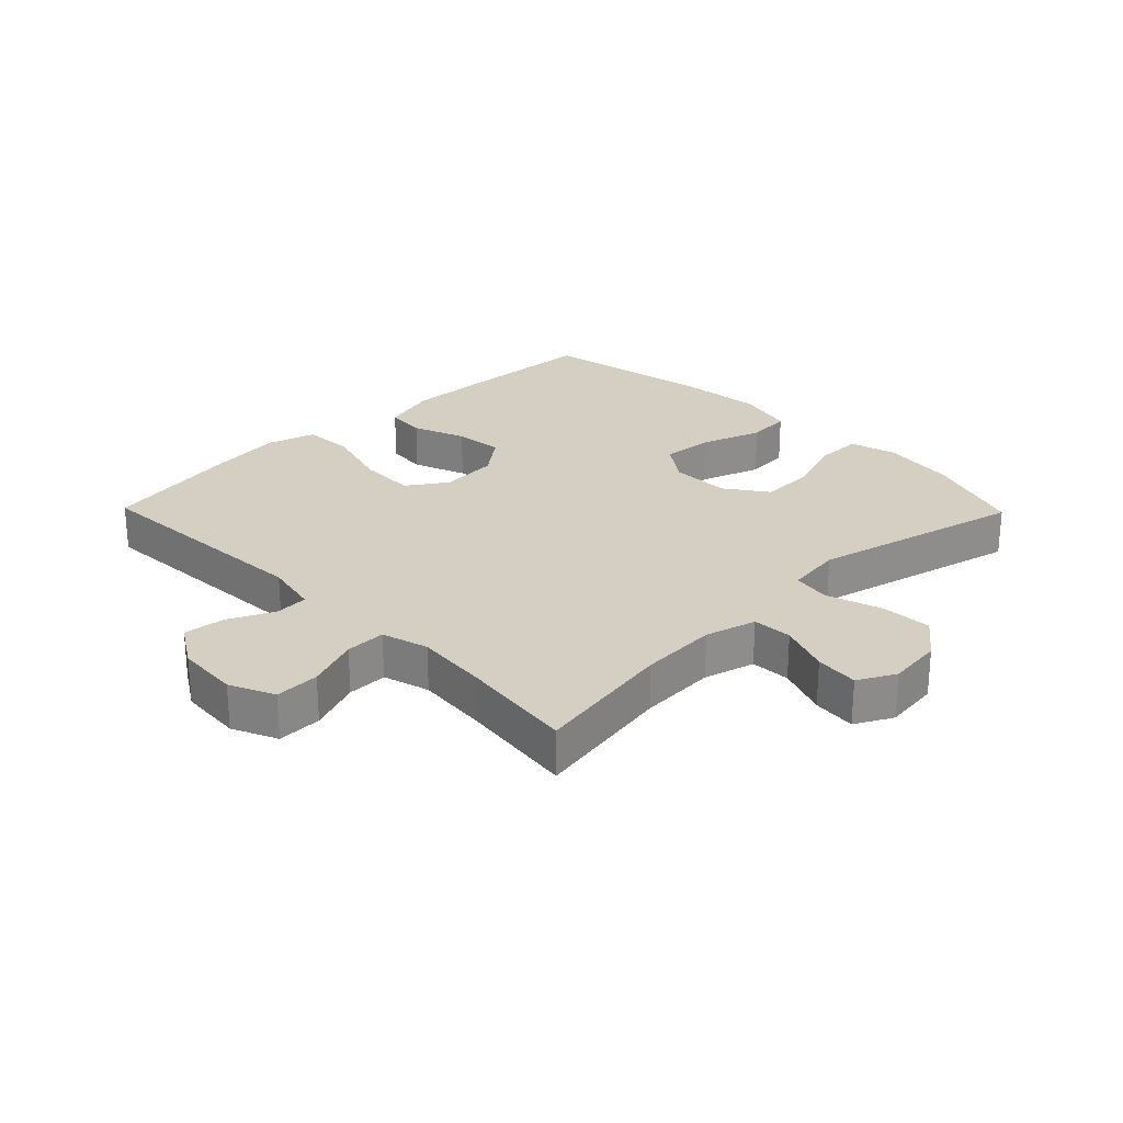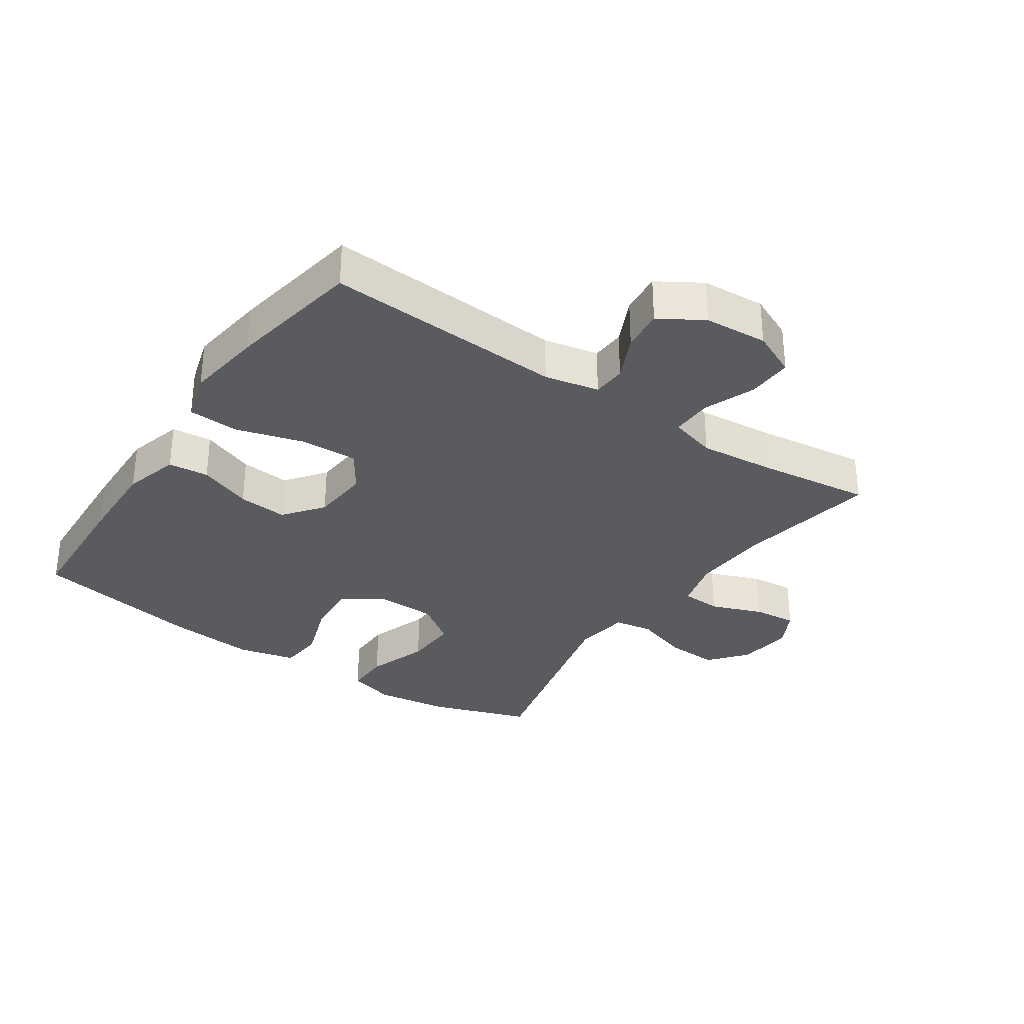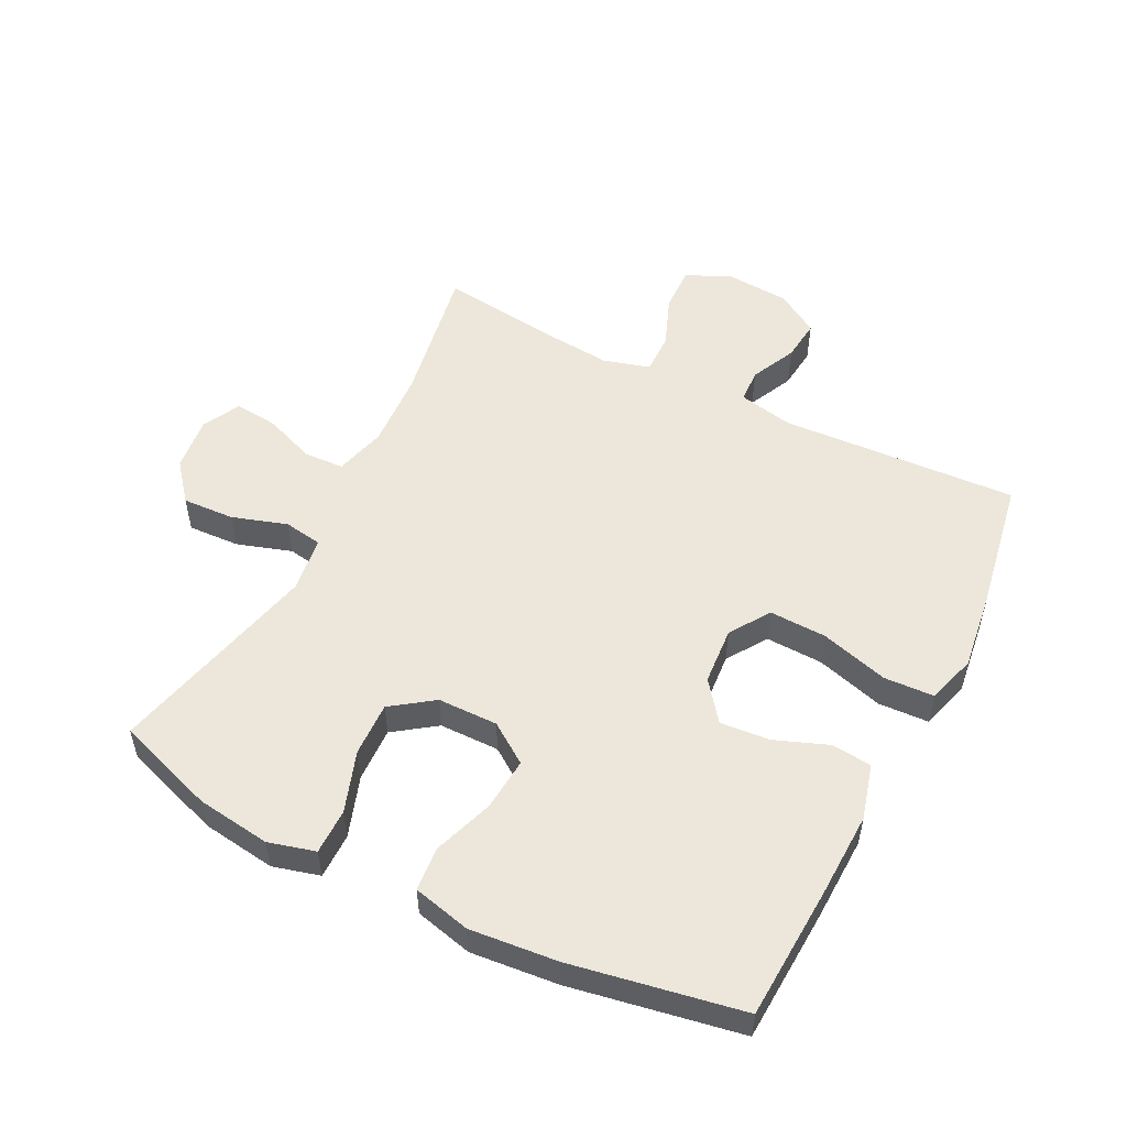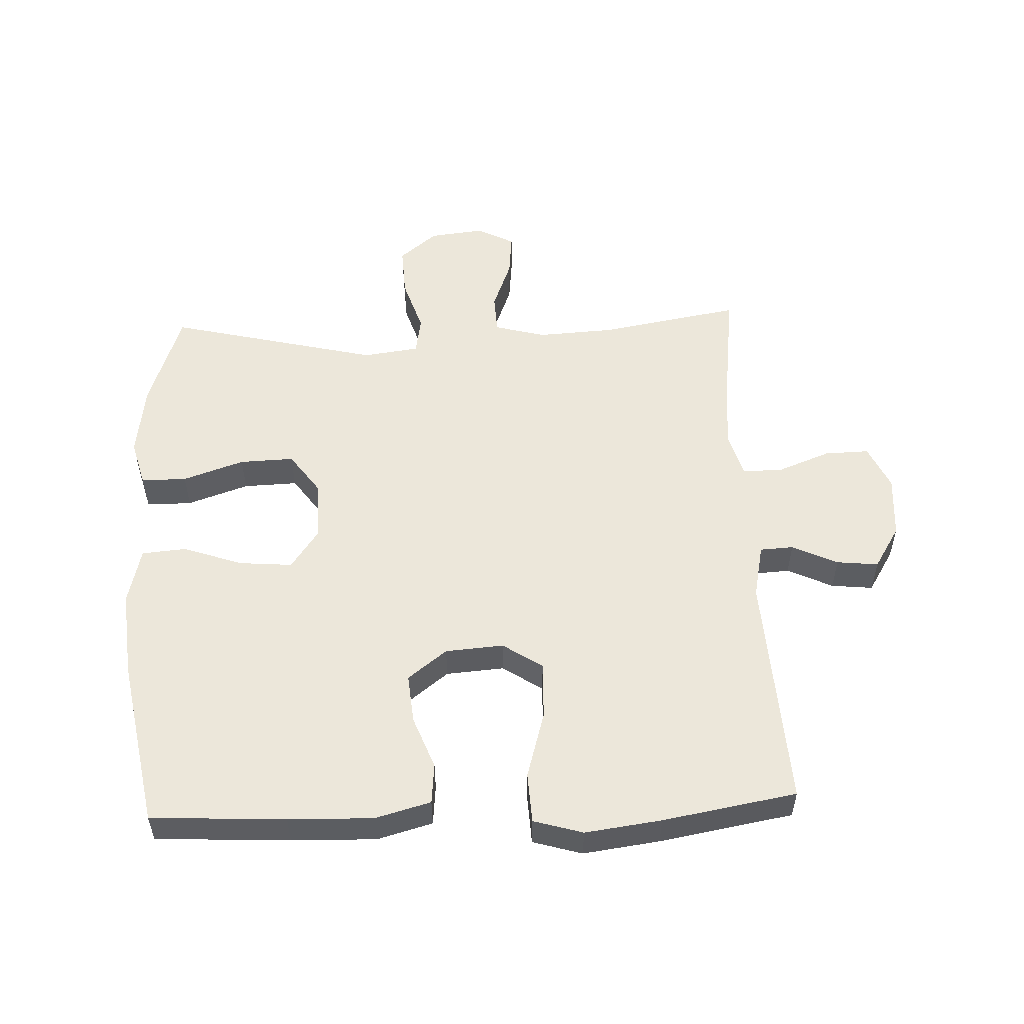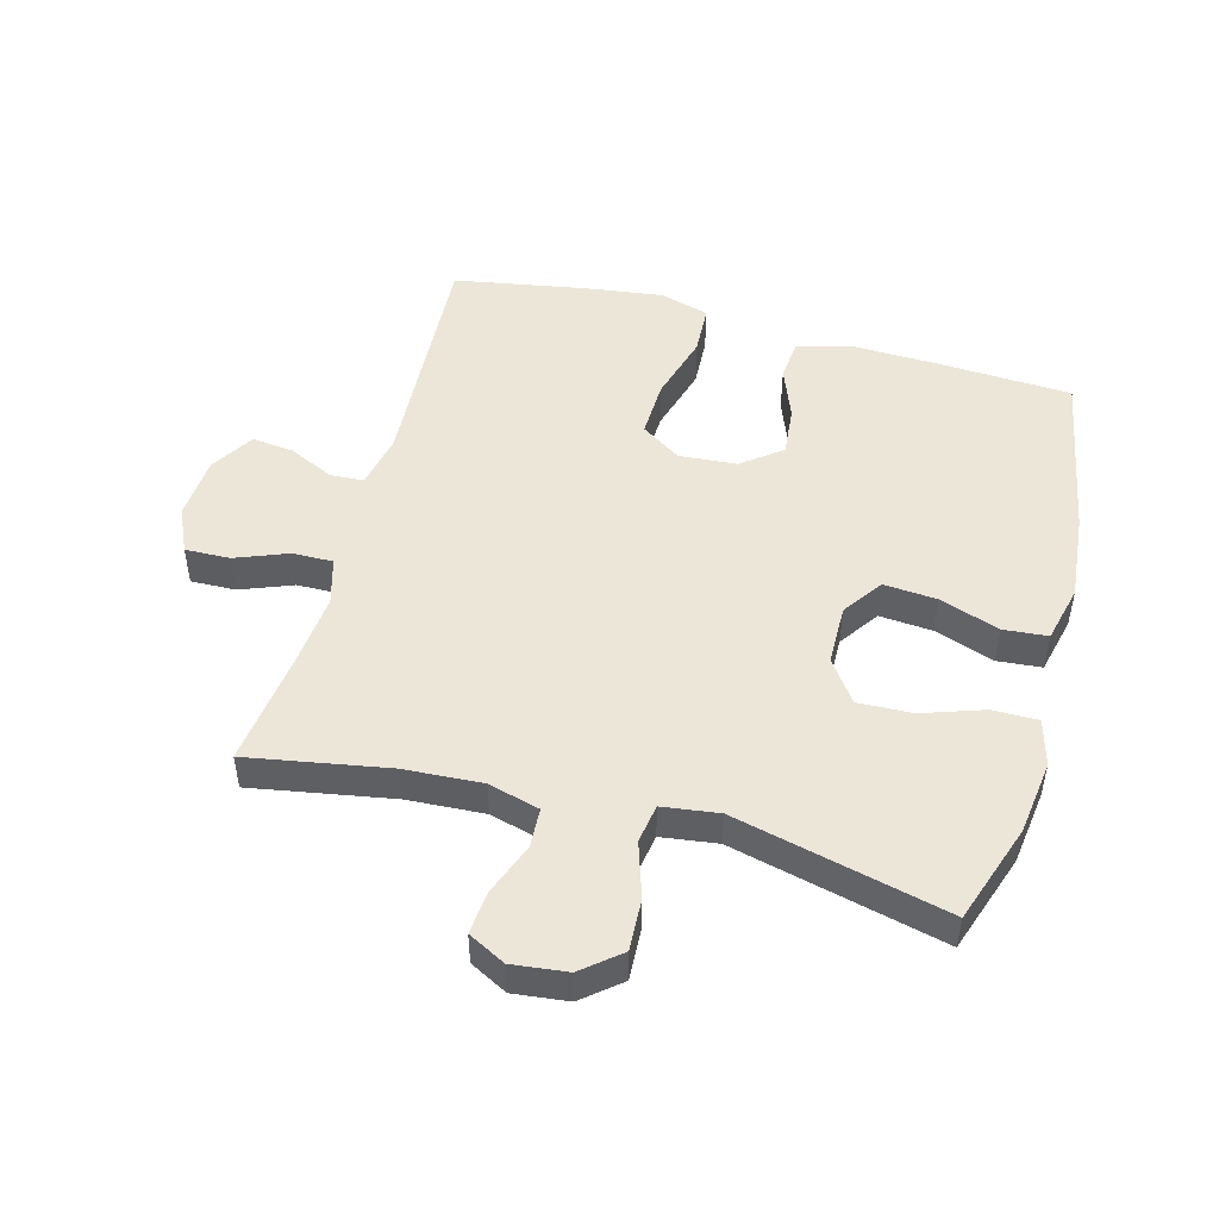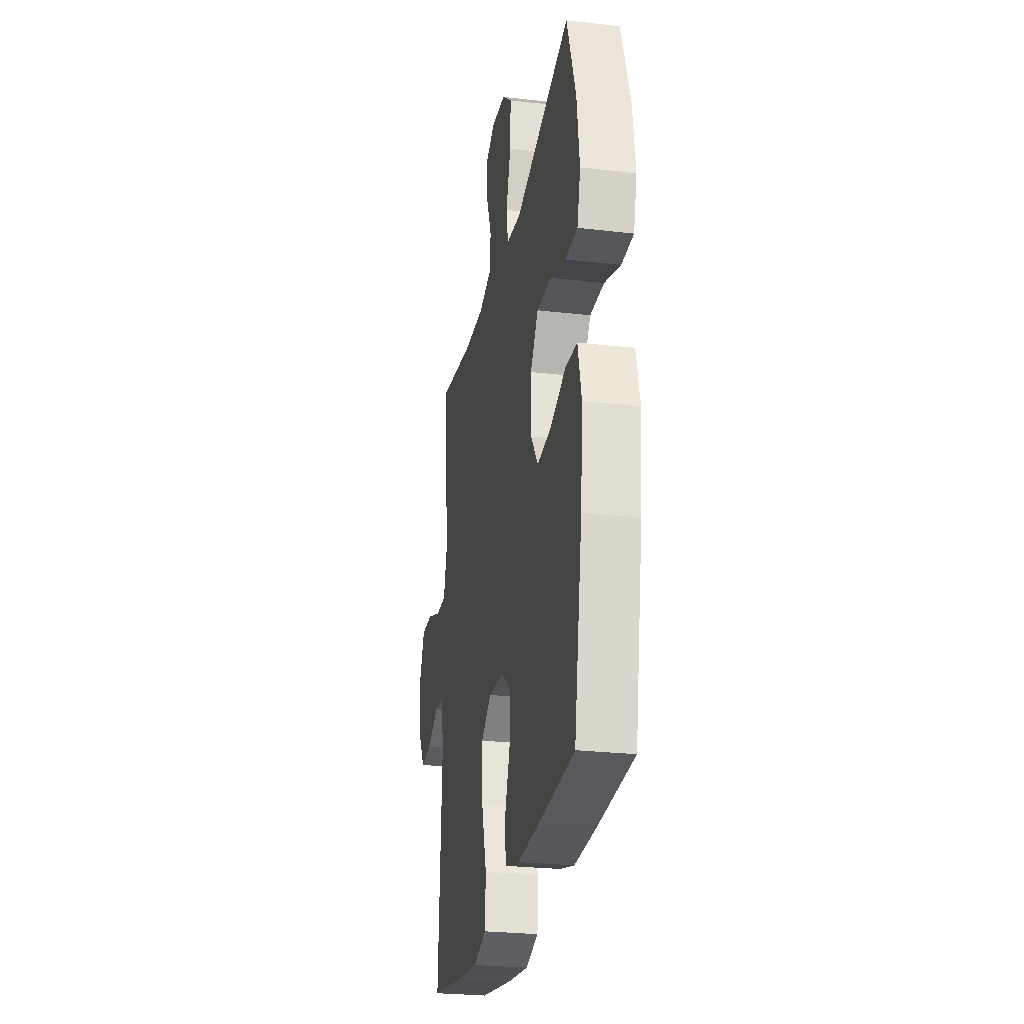
<metadata>
{"format":"obj","ext":"obj","renderer":"f3d","projection":"perspective","resolution":1024,"background":"white","views":[{"elev":25.8,"azim":-44.3,"up":"+Y"},{"elev":-32.2,"azim":-124.3,"up":"+Y"},{"elev":53.1,"azim":116.8,"up":"+Y"},{"elev":53.8,"azim":177.6,"up":"+Y"},{"elev":49.3,"azim":15.1,"up":"+Y"},{"elev":-26.5,"azim":79.7,"up":"+Z"}]}
</metadata>
<code>
v 0.5 0.07 0.5
v 0.554 0.07 0.343
v 0.57 0.07 0.226
v 0.55 0.07 0.152
v 0.478 0.07 0.152
v 0.381 0.07 0.185
v 0.295 0.07 0.188
v 0.248 0.07 0.122
v 0.247 0.07 0.027
v 0.291 0.07 -0.036
v 0.375 0.07 -0.029
v 0.47 0.07 0.004
v 0.54 0.07 -0.002
v 0.562 0.07 -0.093
v 0.549 0.07 -0.231
v 0.5 0.07 -0.5
v 0.287 0.07 -0.511
v 0.153 0.07 -0.515
v 0.065 0.07 -0.491
v 0.059 0.07 -0.427
v 0.091 0.07 -0.343
v 0.098 0.07 -0.265
v 0.036 0.07 -0.217
v -0.056 0.07 -0.21
v -0.119 0.07 -0.252
v -0.116 0.07 -0.343
v -0.085 0.07 -0.45
v -0.089 0.07 -0.53
v -0.167 0.07 -0.553
v -0.288 0.07 -0.537
v -0.5 0.07 -0.5
v -0.479 0.07 -0.124
v -0.497 0.07 -0.038
v -0.55 0.07 -0.035
v -0.622 0.07 -0.069
v -0.688 0.07 -0.076
v -0.73 0.07 -0.008
v -0.737 0.07 0.092
v -0.705 0.07 0.163
v -0.634 0.07 0.161
v -0.551 0.07 0.129
v -0.487 0.07 0.128
v -0.466 0.07 0.202
v -0.477 0.07 0.319
v -0.5 0.07 0.5
v -0.277 0.07 0.461
v -0.154 0.07 0.454
v -0.073 0.07 0.476
v -0.07 0.07 0.539
v -0.101 0.07 0.62
v -0.108 0.07 0.689
v -0.049 0.07 0.72
v 0.038 0.07 0.71
v 0.098 0.07 0.661
v 0.094 0.07 0.579
v 0.066 0.07 0.492
v 0.076 0.07 0.431
v 0.165 0.07 0.419
v 0.5 0 0.5
v 0.554 0 0.343
v 0.57 0 0.226
v 0.55 0 0.152
v 0.478 0 0.152
v 0.381 0 0.185
v 0.295 0 0.188
v 0.248 0 0.122
v 0.247 0 0.027
v 0.291 0 -0.036
v 0.375 0 -0.029
v 0.47 0 0.004
v 0.54 0 -0.002
v 0.562 0 -0.093
v 0.549 0 -0.231
v 0.5 0 -0.5
v 0.287 0 -0.511
v 0.153 0 -0.515
v 0.065 0 -0.491
v 0.059 0 -0.427
v 0.091 0 -0.343
v 0.098 0 -0.265
v 0.036 0 -0.217
v -0.056 0 -0.21
v -0.119 0 -0.252
v -0.116 0 -0.343
v -0.085 0 -0.45
v -0.089 0 -0.53
v -0.167 0 -0.553
v -0.288 0 -0.537
v -0.5 0 -0.5
v -0.479 0 -0.124
v -0.497 0 -0.038
v -0.55 0 -0.035
v -0.622 0 -0.069
v -0.688 0 -0.076
v -0.73 0 -0.008
v -0.737 0 0.092
v -0.705 0 0.163
v -0.634 0 0.161
v -0.551 0 0.129
v -0.487 0 0.128
v -0.466 0 0.202
v -0.477 0 0.319
v -0.5 0 0.5
v -0.277 0 0.461
v -0.154 0 0.454
v -0.073 0 0.476
v -0.07 0 0.539
v -0.101 0 0.62
v -0.108 0 0.689
v -0.049 0 0.72
v 0.038 0 0.71
v 0.098 0 0.661
v 0.094 0 0.579
v 0.066 0 0.492
v 0.076 0 0.431
v 0.165 0 0.419
f 54 55 56
f 53 54 56
f 52 53 56
f 51 52 56
f 50 51 56
f 49 50 56
f 48 49 56 57
f 47 48 57
f 46 47 57 58
f 44 45 46
f 43 44 46 58
f 39 40 41
f 38 39 41
f 37 38 41
f 36 37 41
f 35 36 41
f 34 35 41
f 33 34 41 42
f 58 1 2
f 43 58 2
f 42 43 2
f 33 42 2
f 32 33 2
f 30 31 32
f 29 30 32
f 28 29 32
f 27 28 32
f 26 27 32
f 19 20 21
f 18 19 21
f 17 18 21
f 16 17 21
f 15 16 21
f 14 15 21
f 13 14 21
f 12 13 21
f 11 12 21
f 10 11 21 22
f 9 10 22 23
f 4 5 6
f 3 4 6
f 2 3 6
f 2 6 7
f 32 2 7
f 25 26 32
f 32 7 8
f 25 32 8
f 24 25 8
f 8 9 23 24
f 114 113 112
f 114 112 111
f 114 111 110
f 114 110 109
f 114 109 108
f 114 108 107
f 115 114 107 106
f 115 106 105
f 116 115 105 104
f 104 103 102
f 116 104 102 101
f 99 98 97
f 99 97 96
f 99 96 95
f 99 95 94
f 99 94 93
f 99 93 92
f 100 99 92 91
f 60 59 116
f 60 116 101
f 60 101 100
f 60 100 91
f 60 91 90
f 90 89 88
f 90 88 87
f 90 87 86
f 90 86 85
f 90 85 84
f 79 78 77
f 79 77 76
f 79 76 75
f 79 75 74
f 79 74 73
f 79 73 72
f 79 72 71
f 79 71 70
f 79 70 69
f 80 79 69 68
f 81 80 68 67
f 64 63 62
f 64 62 61
f 64 61 60
f 65 64 60
f 65 60 90
f 90 84 83
f 66 65 90
f 66 90 83
f 66 83 82
f 82 81 67 66
f 1 59 60 2
f 2 60 61 3
f 3 61 62 4
f 4 62 63 5
f 5 63 64 6
f 6 64 65 7
f 7 65 66 8
f 8 66 67 9
f 9 67 68 10
f 10 68 69 11
f 11 69 70 12
f 12 70 71 13
f 13 71 72 14
f 14 72 73 15
f 15 73 74 16
f 16 74 75 17
f 17 75 76 18
f 18 76 77 19
f 19 77 78 20
f 20 78 79 21
f 21 79 80 22
f 22 80 81 23
f 23 81 82 24
f 24 82 83 25
f 25 83 84 26
f 26 84 85 27
f 27 85 86 28
f 28 86 87 29
f 29 87 88 30
f 30 88 89 31
f 31 89 90 32
f 32 90 91 33
f 33 91 92 34
f 34 92 93 35
f 35 93 94 36
f 36 94 95 37
f 37 95 96 38
f 38 96 97 39
f 39 97 98 40
f 40 98 99 41
f 41 99 100 42
f 42 100 101 43
f 43 101 102 44
f 44 102 103 45
f 45 103 104 46
f 46 104 105 47
f 47 105 106 48
f 48 106 107 49
f 49 107 108 50
f 50 108 109 51
f 51 109 110 52
f 52 110 111 53
f 53 111 112 54
f 54 112 113 55
f 55 113 114 56
f 56 114 115 57
f 57 115 116 58
f 58 116 59 1

</code>
